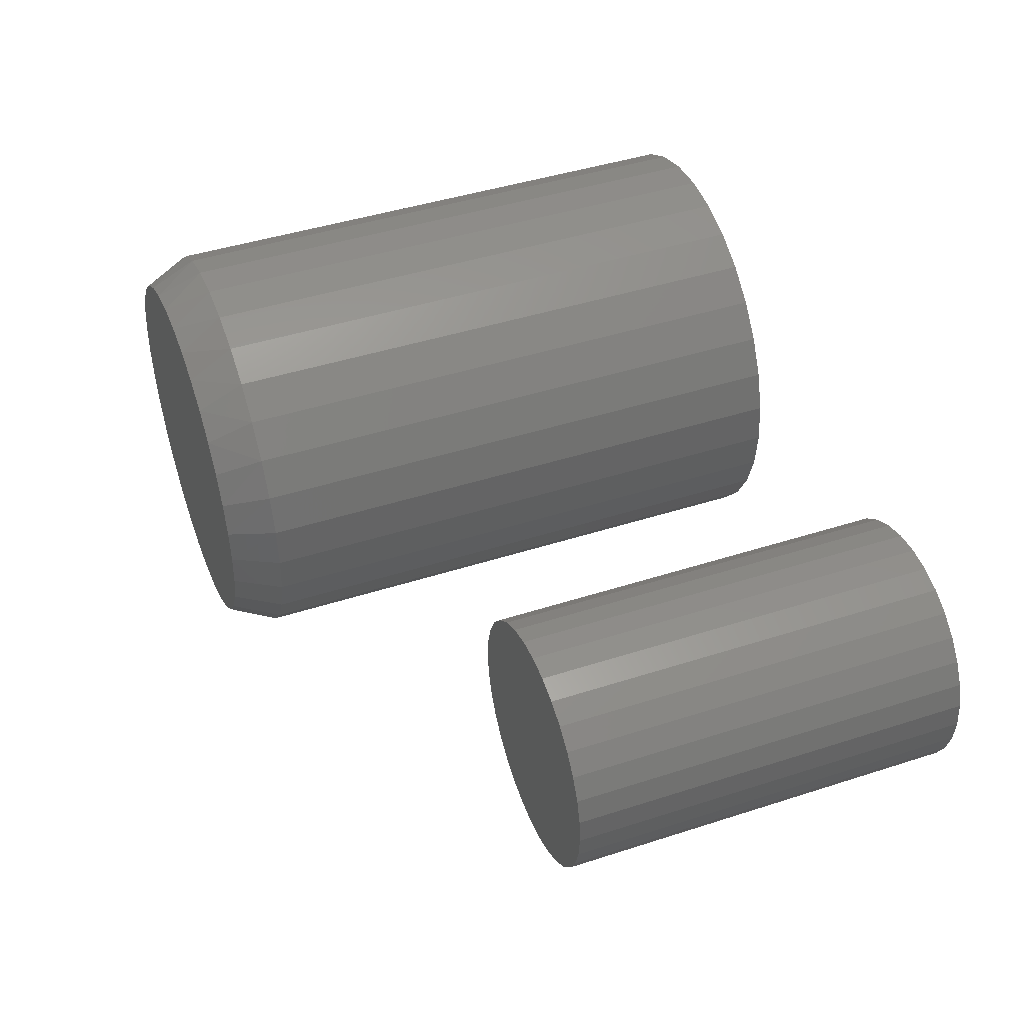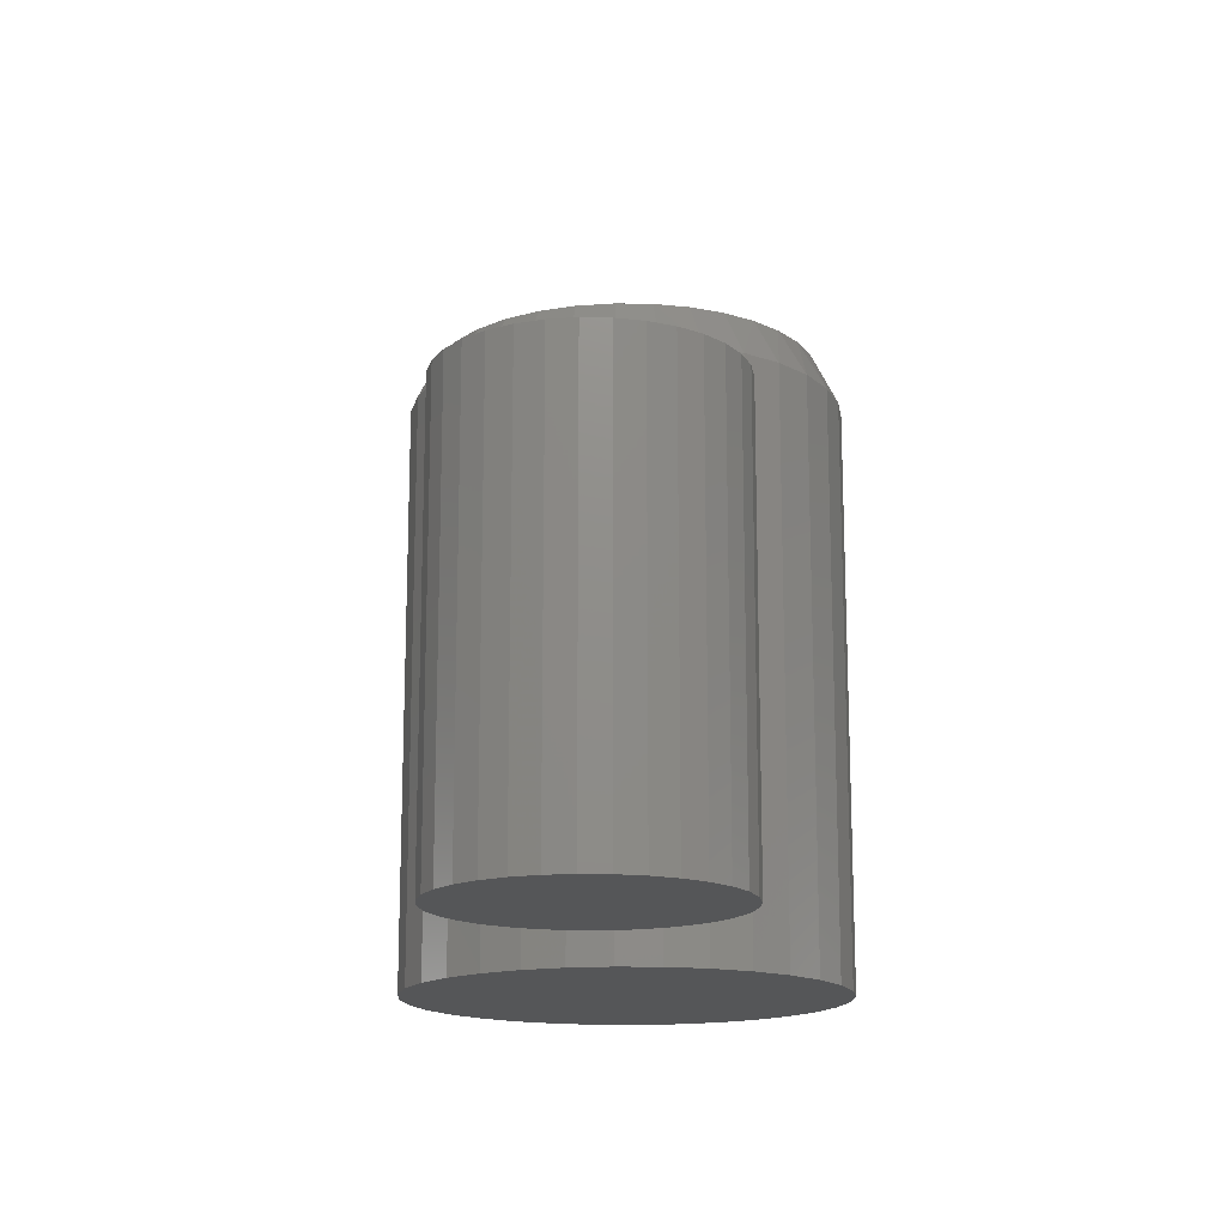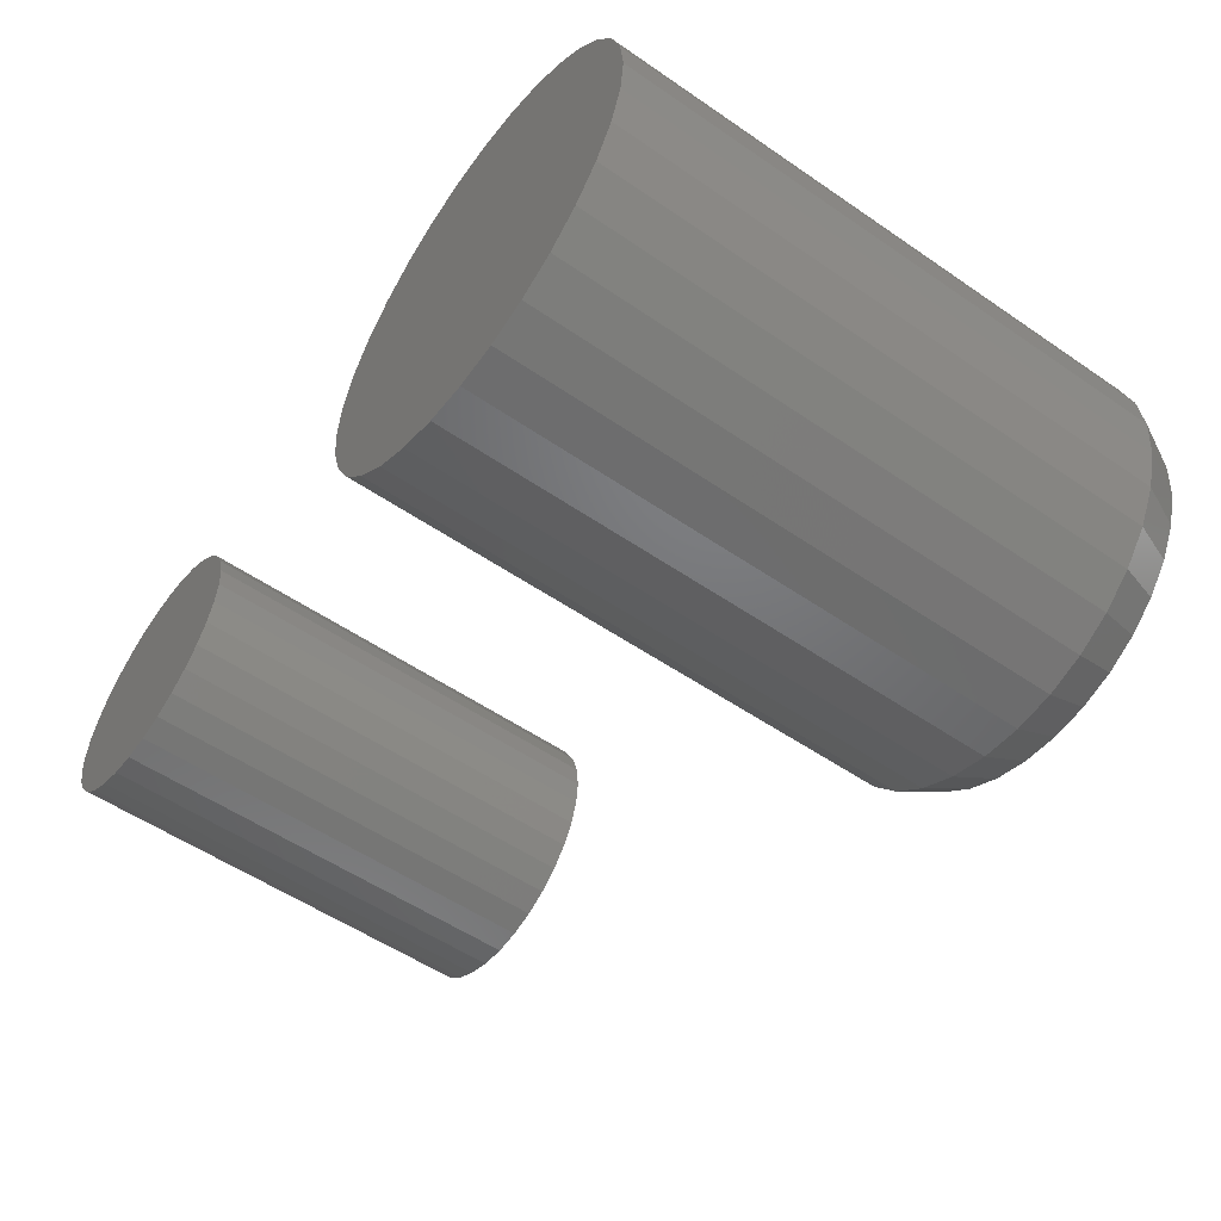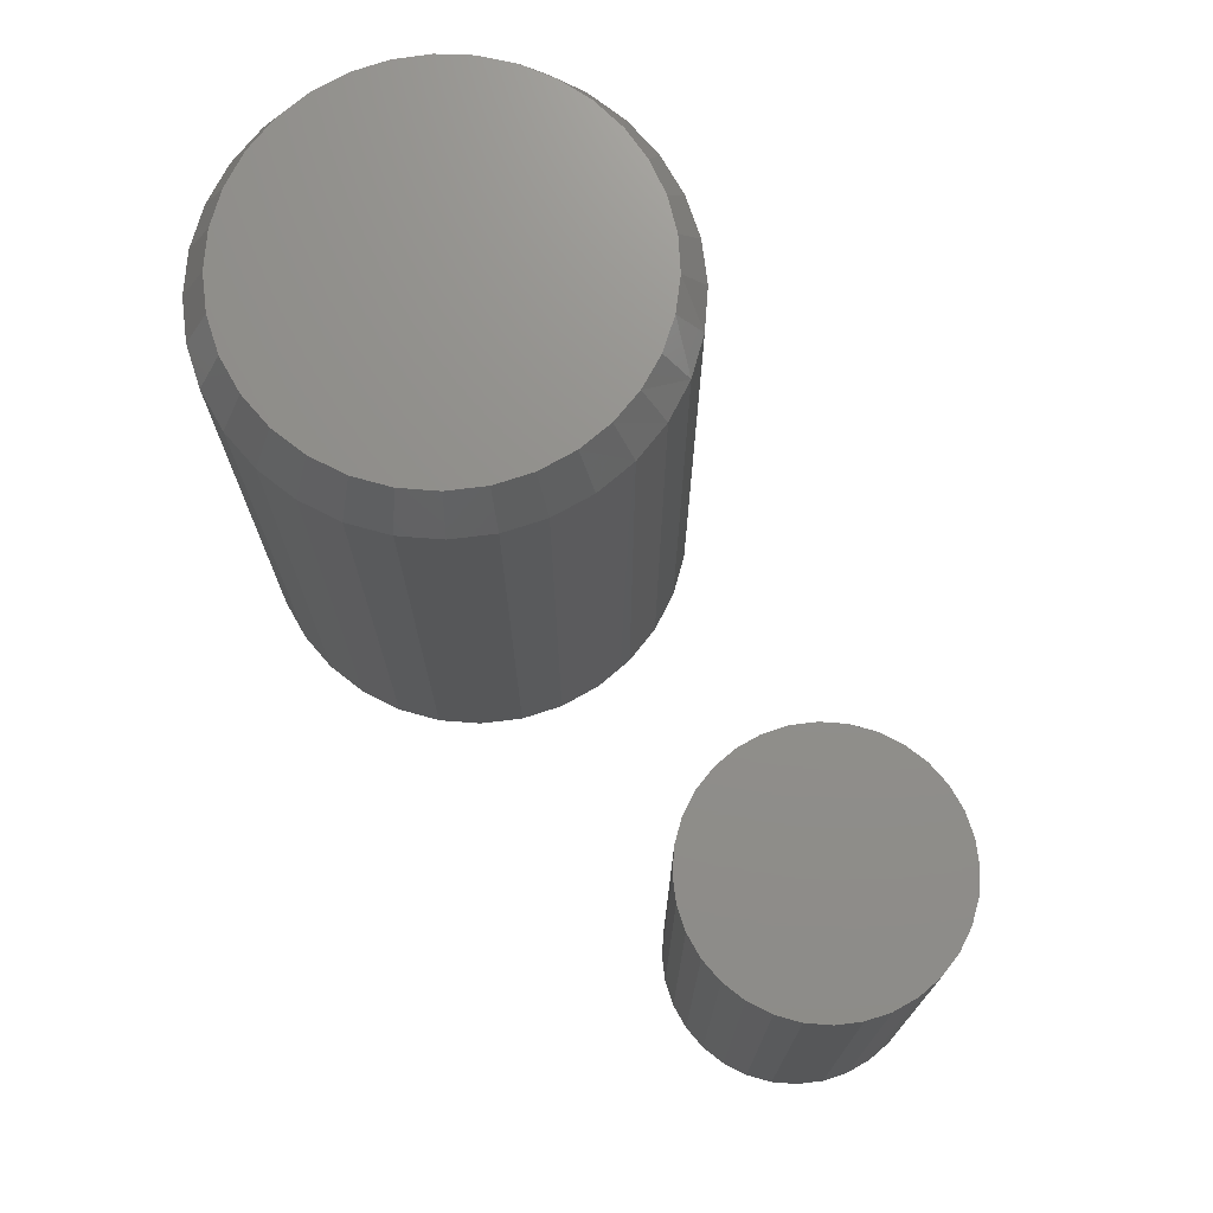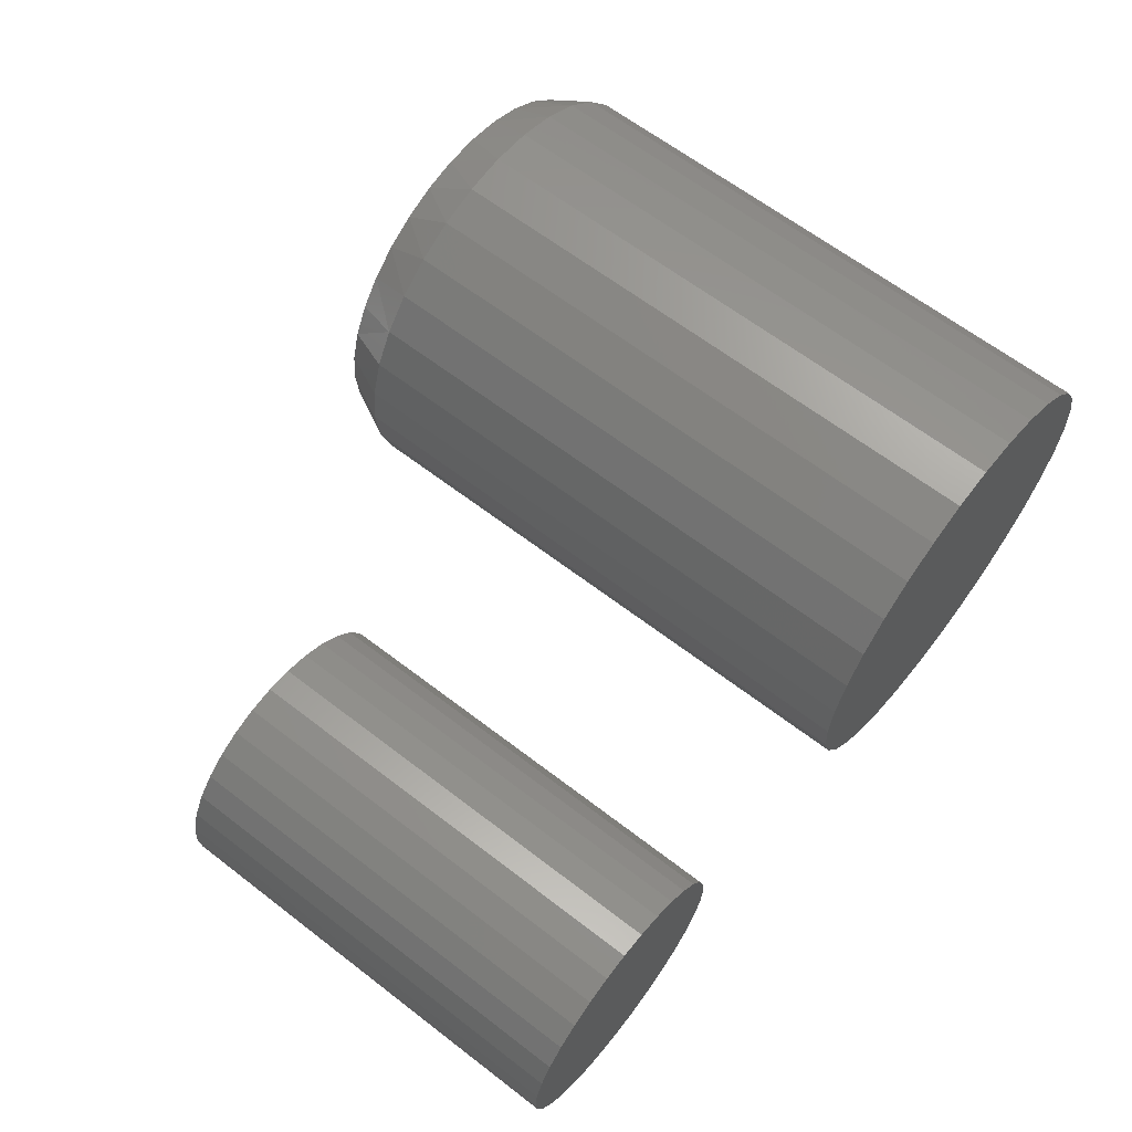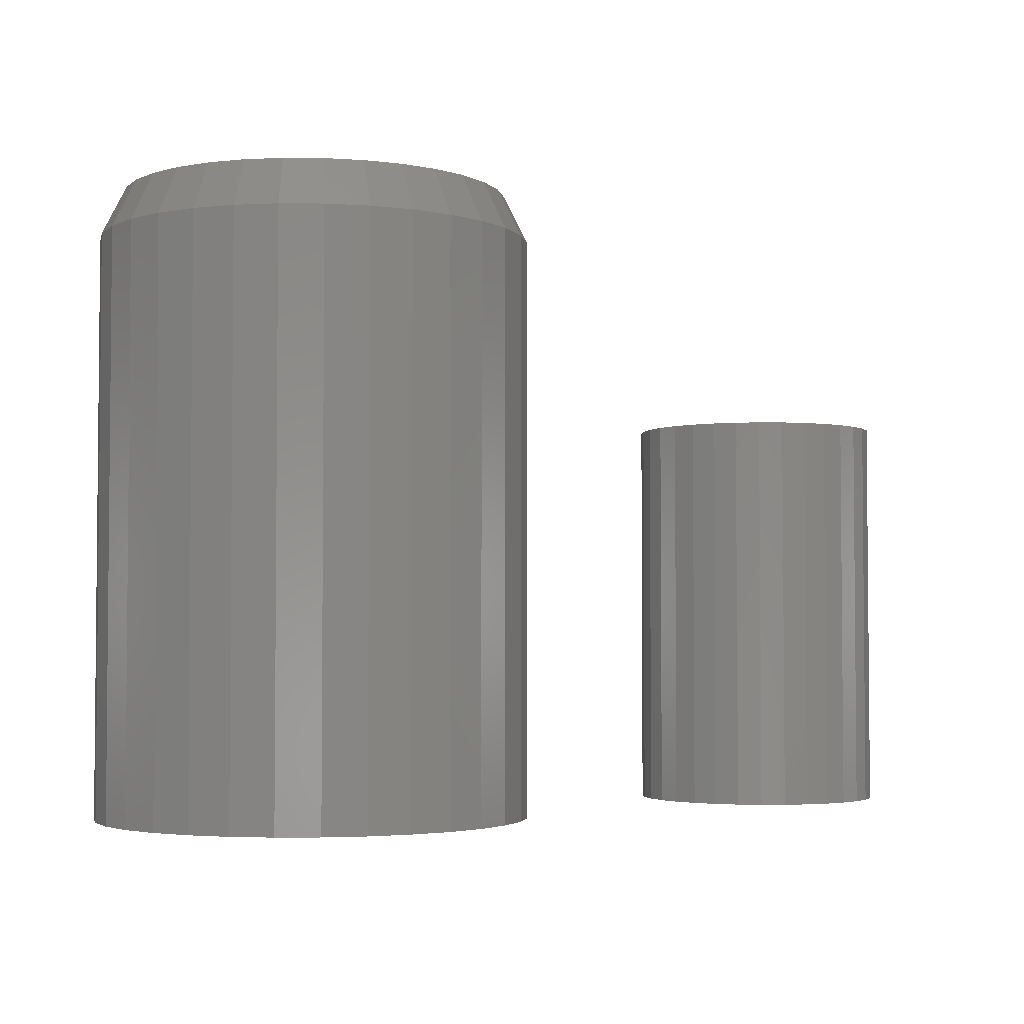
<metadata>
{"format":"stl","ext":"stl","renderer":"f3d","projection":"perspective","resolution":1024,"background":"white","views":[{"elev":44.2,"azim":69.3,"up":"+Y"},{"elev":-15.8,"azim":93.2,"up":"+Z"},{"elev":-54.2,"azim":-126.1,"up":"+Y"},{"elev":72.7,"azim":55.0,"up":"+Z"},{"elev":63.7,"azim":127.9,"up":"+Y"},{"elev":-3.2,"azim":-29.9,"up":"+Z"}]}
</metadata>
<code>
# stl→obj: 161 verts, 314 faces
v 0.02037 0.1887 0.6172
v -0.01461 0.1887 0.6172
v -0.049 0.1823 0.6172
v 0.05475 0.1823 0.6172
v -0.08162 0.1697 0.6172
v 0.08737 0.1697 0.6172
v 0.07542 -0.1751 0.6172
v -0.0341 -0.1859 0.6172
v 0.03986 -0.1859 0.6172
v 0.002878 -0.1896 0.6172
v 0.1171 0.1513 0.6172
v -0.1114 0.1513 0.6172
v 0.143 0.1277 0.6172
v -0.1372 0.1277 0.6172
v 0.164 0.09979 0.6172
v -0.1583 0.09979 0.6172
v 0.1796 0.06848 0.6172
v -0.1739 0.06847 0.6172
v 0.1892 0.03483 0.6172
v -0.1835 0.03483 0.6172
v 0.1924 -1.021e-16 0.6172
v -0.1867 -2.622e-06 0.6172
v 0.1888 -0.03698 0.6172
v -0.183 -0.03698 0.6172
v 0.178 -0.07254 0.6172
v -0.1722 -0.07254 0.6172
v 0.1605 -0.1053 0.6172
v -0.1547 -0.1053 0.6172
v 0.1369 -0.134 0.6172
v -0.1312 -0.134 0.6172
v 0.1082 -0.1576 0.6172
v -0.1024 -0.1576 0.6172
v -0.06966 -0.1751 0.6172
v 0.2159 0 0
v 0.2159 -5.217e-17 0.5703
v 0.2118 -0.04155 0
v 0.2118 -0.04155 0.5703
v 0.1997 -0.08151 0
v 0.1997 -0.08151 0.5703
v 0.18 -0.1183 0
v 0.18 -0.1183 0.5703
v 0.1535 -0.1506 0
v 0.1535 -0.1506 0.5703
v 0.1212 -0.1771 0
v 0.1212 -0.1771 0.5703
v 0.08439 -0.1968 0
v 0.08439 -0.1968 0.5703
v 0.04443 -0.2089 0
v 0.04443 -0.2089 0.5703
v 0.002878 -0.213 0
v 0.002878 -0.213 0.5703
v -0.03867 -0.2089 0
v -0.03867 -0.2089 0.5703
v -0.07863 -0.1968 0
v -0.07863 -0.1968 0.5703
v -0.1155 -0.1771 0
v -0.1155 -0.1771 0.5703
v -0.1477 -0.1506 0
v -0.1477 -0.1506 0.5703
v -0.1742 -0.1183 0
v -0.1742 -0.1183 0.5703
v -0.1939 -0.08151 0
v -0.1939 -0.08151 0.5703
v -0.206 -0.04155 0
v -0.206 -0.04155 0.5703
v -0.2101 2.608e-17 0
v -0.2101 2.608e-17 0.5703
v -0.206 0.04155 0
v -0.206 0.04155 0.5703
v -0.1939 0.08151 0
v -0.1939 0.08151 0.5703
v -0.1742 0.1183 0
v -0.1742 0.1183 0.5703
v -0.1477 0.1506 0
v -0.1477 0.1506 0.5703
v -0.1155 0.1771 0
v -0.1155 0.1771 0.5703
v -0.07863 0.1968 0
v -0.07863 0.1968 0.5703
v -0.03867 0.2089 0
v -0.03867 0.2089 0.5703
v 0.002878 0.213 0
v 0.002878 0.213 0.5703
v 0.04443 0.2089 0
v 0.04443 0.2089 0.5703
v 0.08439 0.1968 0
v 0.08439 0.1968 0.5703
v 0.1212 0.1771 0
v 0.1212 0.1771 0.5703
v 0.1535 0.1506 0
v 0.1535 0.1506 0.5703
v 0.18 0.1183 0
v 0.18 0.1183 0.5703
v 0.1997 0.08151 0
v 0.1997 0.08151 0.5703
v 0.2118 0.04155 0
v 0.2118 0.04155 0.5703
v 0.5201 0.1239 0.4062
v 0.5694 0.1239 0.4062
v 0.5447 0.1263 0.4062
v 0.4964 0.1167 0.4062
v 0.5931 0.1167 0.4062
v 0.4746 0.105 0.4062
v 0.6149 0.105 0.4062
v 0.6149 -0.105 0.4062
v 0.4964 -0.1167 0.4062
v 0.5931 -0.1167 0.4062
v 0.5201 -0.1239 0.4062
v 0.5694 -0.1239 0.4062
v 0.5447 -0.1263 0.4062
v 0.6341 0.08932 0.4062
v 0.4554 0.08932 0.4062
v 0.6498 0.07018 0.4062
v 0.4397 0.07018 0.4062
v 0.6614 0.04834 0.4062
v 0.428 0.04834 0.4062
v 0.6686 0.02464 0.4062
v 0.4208 0.02464 0.4062
v 0.6711 0 0.4062
v 0.4184 1.547e-17 0.4062
v 0.6686 -0.02464 0.4062
v 0.4208 -0.02464 0.4062
v 0.6614 -0.04834 0.4062
v 0.428 -0.04834 0.4062
v 0.6498 -0.07018 0.4062
v 0.4397 -0.07018 0.4062
v 0.6341 -0.08932 0.4062
v 0.4554 -0.08932 0.4062
v 0.4746 -0.105 0.4062
v 0.5447 0.1263 0
v 0.5694 0.1239 0
v 0.5201 0.1239 0
v 0.4964 0.1167 0
v 0.5931 0.1167 0
v 0.4746 0.105 0
v 0.6149 0.105 0
v 0.5931 -0.1167 0
v 0.4964 -0.1167 0
v 0.6149 -0.105 0
v 0.5201 -0.1239 0
v 0.5694 -0.1239 0
v 0.5447 -0.1263 0
v 0.4746 -0.105 0
v 0.4554 -0.08932 0
v 0.6341 -0.08932 0
v 0.4397 -0.07018 0
v 0.6498 -0.07018 0
v 0.428 -0.04834 0
v 0.6614 -0.04834 0
v 0.4208 -0.02464 0
v 0.6686 -0.02464 0
v 0.4184 1.547e-17 0
v 0.6711 0 0
v 0.4208 0.02464 0
v 0.6686 0.02464 0
v 0.428 0.04834 0
v 0.6614 0.04834 0
v 0.4397 0.07018 0
v 0.6498 0.07018 0
v 0.4554 0.08932 0
v 0.6341 0.08932 0
f 1 2 3
f 1 3 4
f 4 3 5
f 4 5 6
f 7 8 9
f 9 8 10
f 6 5 11
f 11 5 12
f 11 12 13
f 13 12 14
f 13 14 15
f 15 14 16
f 15 16 17
f 17 16 18
f 17 18 19
f 19 18 20
f 19 20 21
f 21 20 22
f 21 22 23
f 23 22 24
f 23 24 25
f 25 24 26
f 25 26 27
f 27 26 28
f 27 28 29
f 29 28 30
f 29 30 31
f 31 30 32
f 31 32 7
f 7 32 33
f 7 33 8
f 34 35 36
f 36 35 37
f 36 37 38
f 38 37 39
f 38 39 40
f 40 39 41
f 40 41 42
f 42 41 43
f 42 43 44
f 44 43 45
f 44 45 46
f 46 45 47
f 46 47 48
f 48 47 49
f 48 49 50
f 50 49 51
f 50 51 52
f 52 51 53
f 52 53 54
f 54 53 55
f 54 55 56
f 56 55 57
f 56 57 58
f 58 57 59
f 58 59 60
f 60 59 61
f 60 61 62
f 62 61 63
f 62 63 64
f 64 63 65
f 64 65 66
f 66 65 67
f 66 67 68
f 68 67 69
f 68 69 70
f 70 69 71
f 70 71 72
f 72 71 73
f 72 73 74
f 74 73 75
f 74 75 76
f 76 75 77
f 76 77 78
f 78 77 79
f 78 79 80
f 80 79 81
f 80 81 82
f 82 81 83
f 82 83 84
f 84 83 85
f 84 85 86
f 86 85 87
f 86 87 88
f 88 87 89
f 88 89 90
f 90 89 91
f 90 91 92
f 92 91 93
f 92 93 94
f 94 93 95
f 94 95 96
f 96 95 97
f 96 97 34
f 34 97 35
f 51 8 53
f 53 8 33
f 53 33 55
f 55 33 32
f 55 32 57
f 57 32 30
f 57 30 59
f 59 30 28
f 59 28 61
f 61 28 26
f 61 26 63
f 63 26 24
f 63 24 65
f 65 24 22
f 65 22 67
f 8 51 10
f 10 51 49
f 10 49 9
f 9 49 47
f 9 47 7
f 7 47 45
f 7 45 31
f 31 45 43
f 31 43 29
f 29 43 41
f 29 41 27
f 27 41 39
f 27 39 25
f 25 39 37
f 25 37 23
f 23 37 35
f 23 35 21
f 93 91 13
f 91 89 11
f 13 91 11
f 89 87 6
f 11 89 6
f 87 85 4
f 6 87 4
f 85 83 1
f 4 85 1
f 3 2 81
f 2 83 81
f 1 83 2
f 5 3 79
f 3 81 79
f 77 12 5
f 5 79 77
f 75 14 12
f 12 77 75
f 14 75 73
f 14 73 16
f 16 73 71
f 16 71 18
f 18 71 69
f 18 69 20
f 20 69 67
f 20 67 22
f 13 15 93
f 93 15 17
f 93 17 95
f 95 17 19
f 95 19 97
f 97 19 21
f 97 21 35
f 82 84 80
f 78 80 84
f 86 78 84
f 48 52 46
f 50 52 48
f 52 54 46
f 46 54 56
f 46 56 44
f 44 56 58
f 44 58 42
f 42 58 60
f 42 60 40
f 40 60 62
f 40 62 38
f 38 62 64
f 38 64 36
f 36 64 66
f 36 66 34
f 34 66 68
f 34 68 96
f 96 68 70
f 96 70 94
f 94 70 72
f 94 72 92
f 92 72 74
f 92 74 90
f 90 74 76
f 90 76 88
f 88 76 78
f 88 78 86
f 98 99 100
f 99 98 101
f 99 101 102
f 102 101 103
f 102 103 104
f 105 106 107
f 107 106 108
f 107 108 109
f 109 108 110
f 104 103 111
f 111 103 112
f 111 112 113
f 113 112 114
f 113 114 115
f 115 114 116
f 115 116 117
f 117 116 118
f 117 118 119
f 119 118 120
f 119 120 121
f 121 120 122
f 121 122 123
f 123 122 124
f 123 124 125
f 125 124 126
f 125 126 127
f 127 126 128
f 127 128 105
f 105 128 129
f 105 129 106
f 130 131 132
f 133 132 131
f 134 133 131
f 135 133 134
f 136 135 134
f 137 138 139
f 140 138 137
f 141 140 137
f 142 140 141
f 138 143 139
f 139 143 144
f 139 144 145
f 145 144 146
f 145 146 147
f 147 146 148
f 147 148 149
f 149 148 150
f 149 150 151
f 151 150 152
f 151 152 153
f 153 152 154
f 153 154 155
f 155 154 156
f 155 156 157
f 157 156 158
f 157 158 159
f 159 158 160
f 159 160 161
f 161 160 135
f 161 135 136
f 153 119 151
f 151 119 121
f 151 121 149
f 149 121 123
f 149 123 147
f 147 123 125
f 147 125 145
f 145 125 127
f 145 127 139
f 139 127 105
f 139 105 137
f 137 105 107
f 137 107 141
f 141 107 109
f 141 109 142
f 142 109 110
f 142 110 140
f 140 110 108
f 140 108 138
f 138 108 106
f 138 106 143
f 143 106 129
f 143 129 144
f 144 129 128
f 144 128 146
f 146 128 126
f 146 126 148
f 148 126 124
f 148 124 150
f 150 124 122
f 150 122 152
f 152 122 120
f 152 120 154
f 154 120 118
f 154 118 156
f 156 118 116
f 156 116 158
f 158 116 114
f 158 114 160
f 160 114 112
f 160 112 135
f 135 112 103
f 135 103 133
f 133 103 101
f 133 101 132
f 132 101 98
f 132 98 130
f 130 98 100
f 130 100 131
f 131 100 99
f 131 99 134
f 134 99 102
f 134 102 136
f 136 102 104
f 136 104 161
f 161 104 111
f 161 111 159
f 159 111 113
f 159 113 157
f 157 113 115
f 157 115 155
f 155 115 117
f 155 117 153
f 153 117 119

</code>
